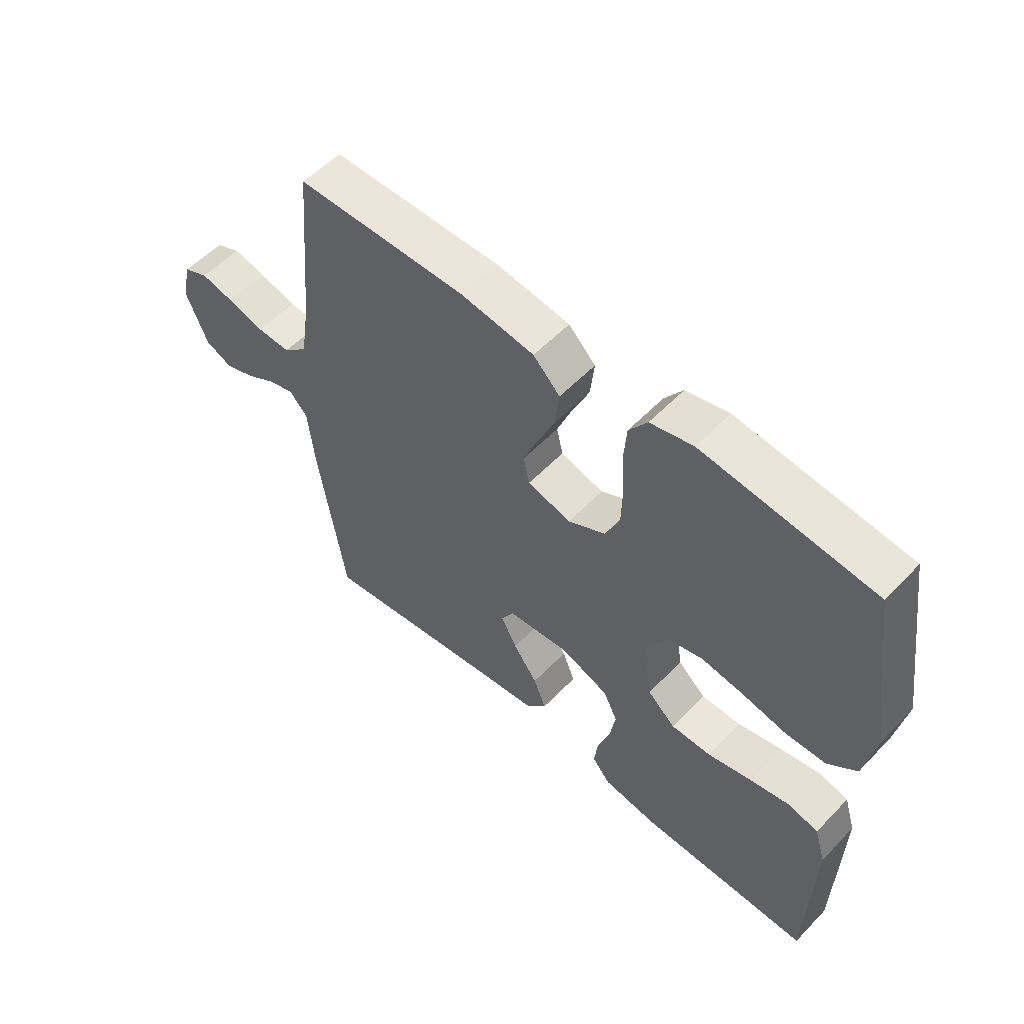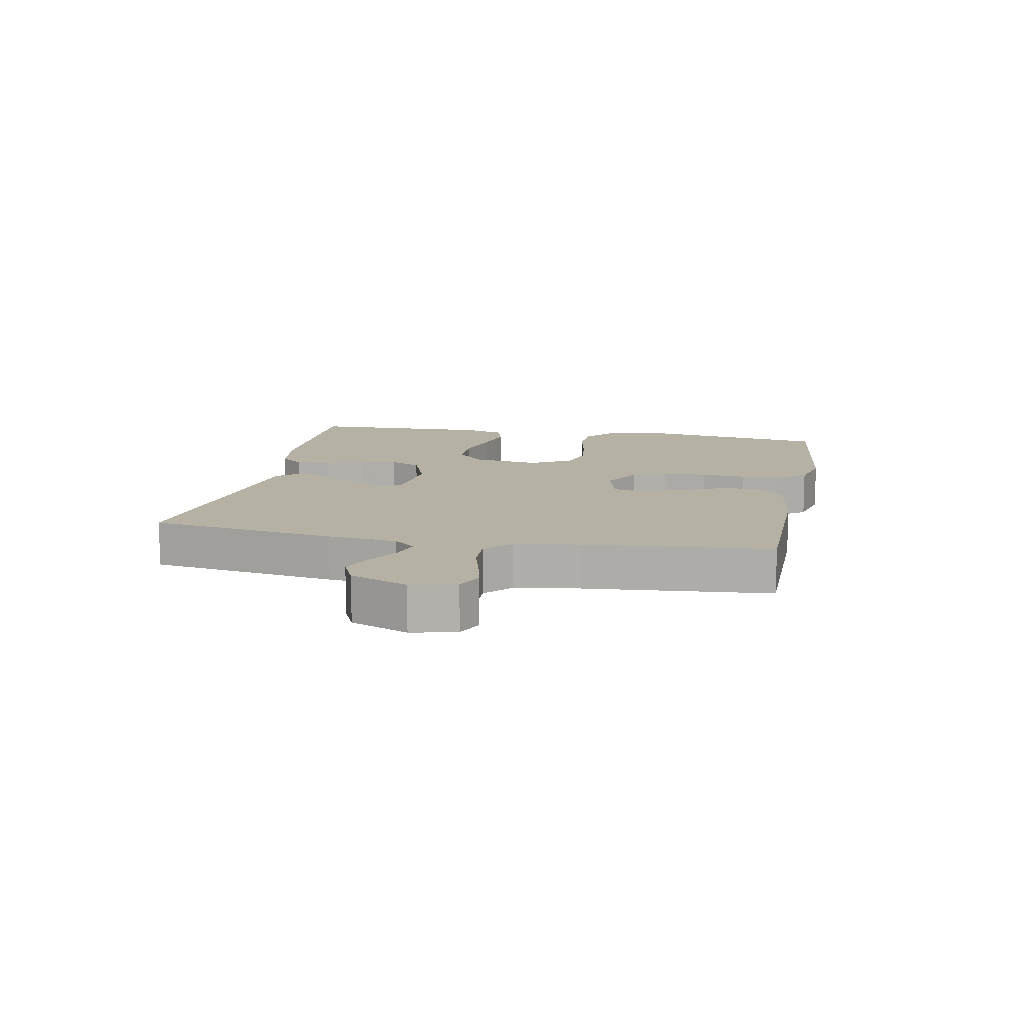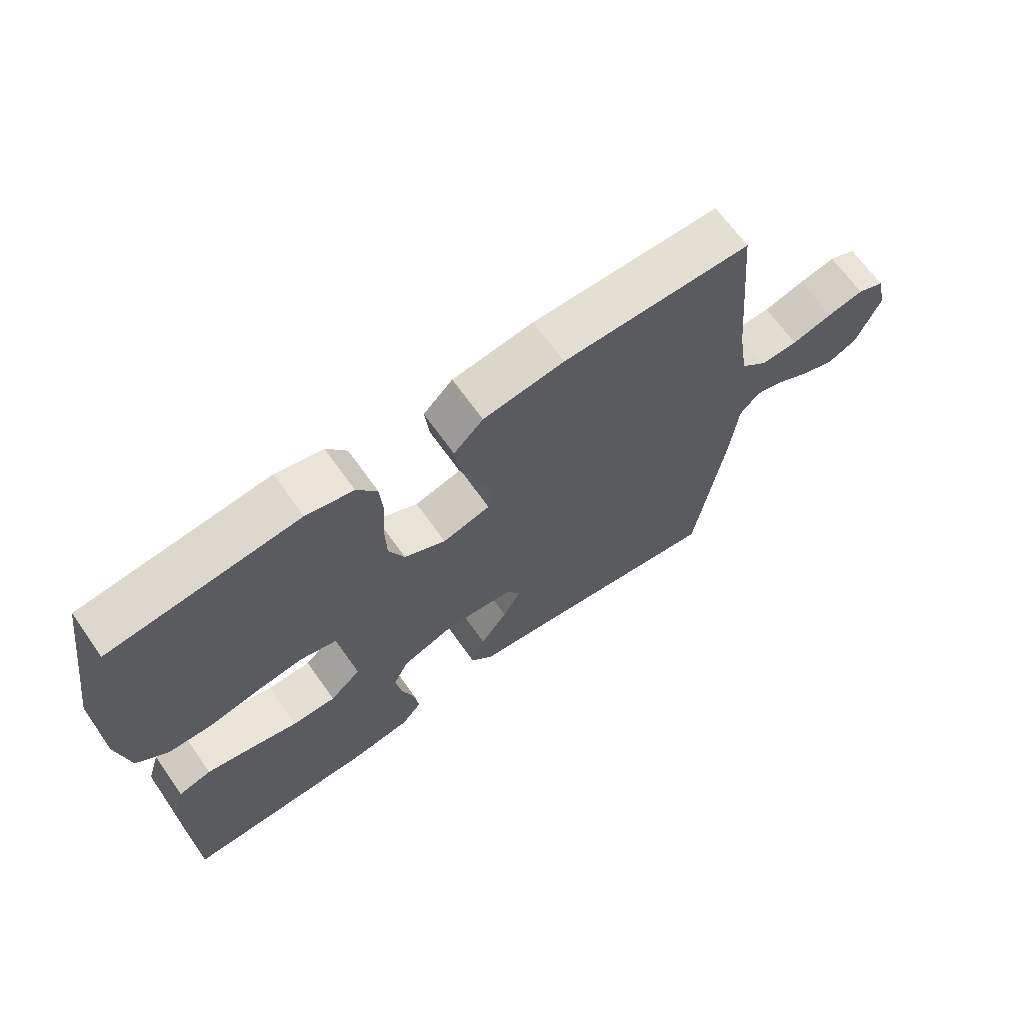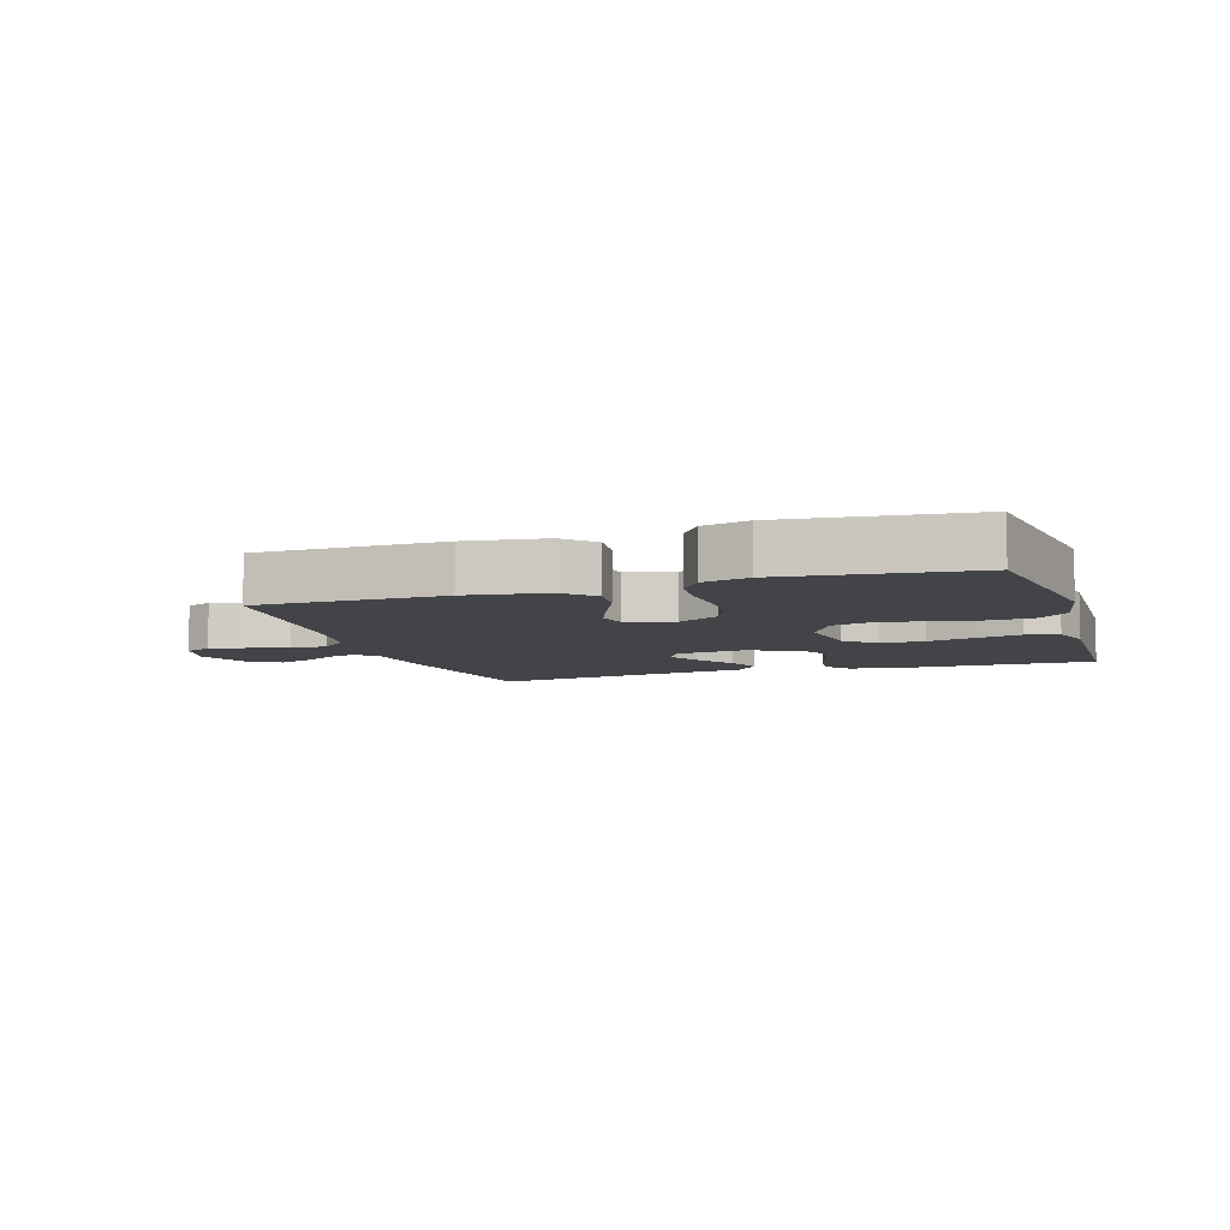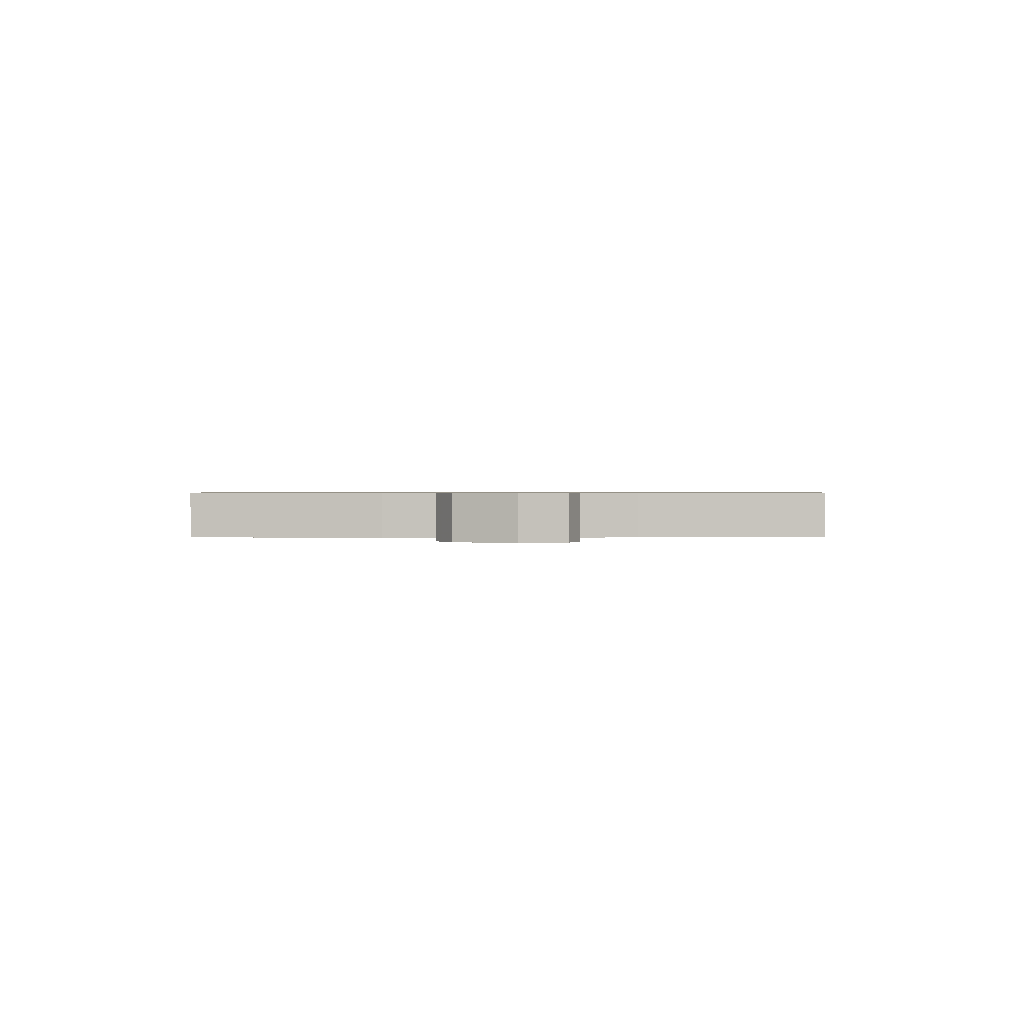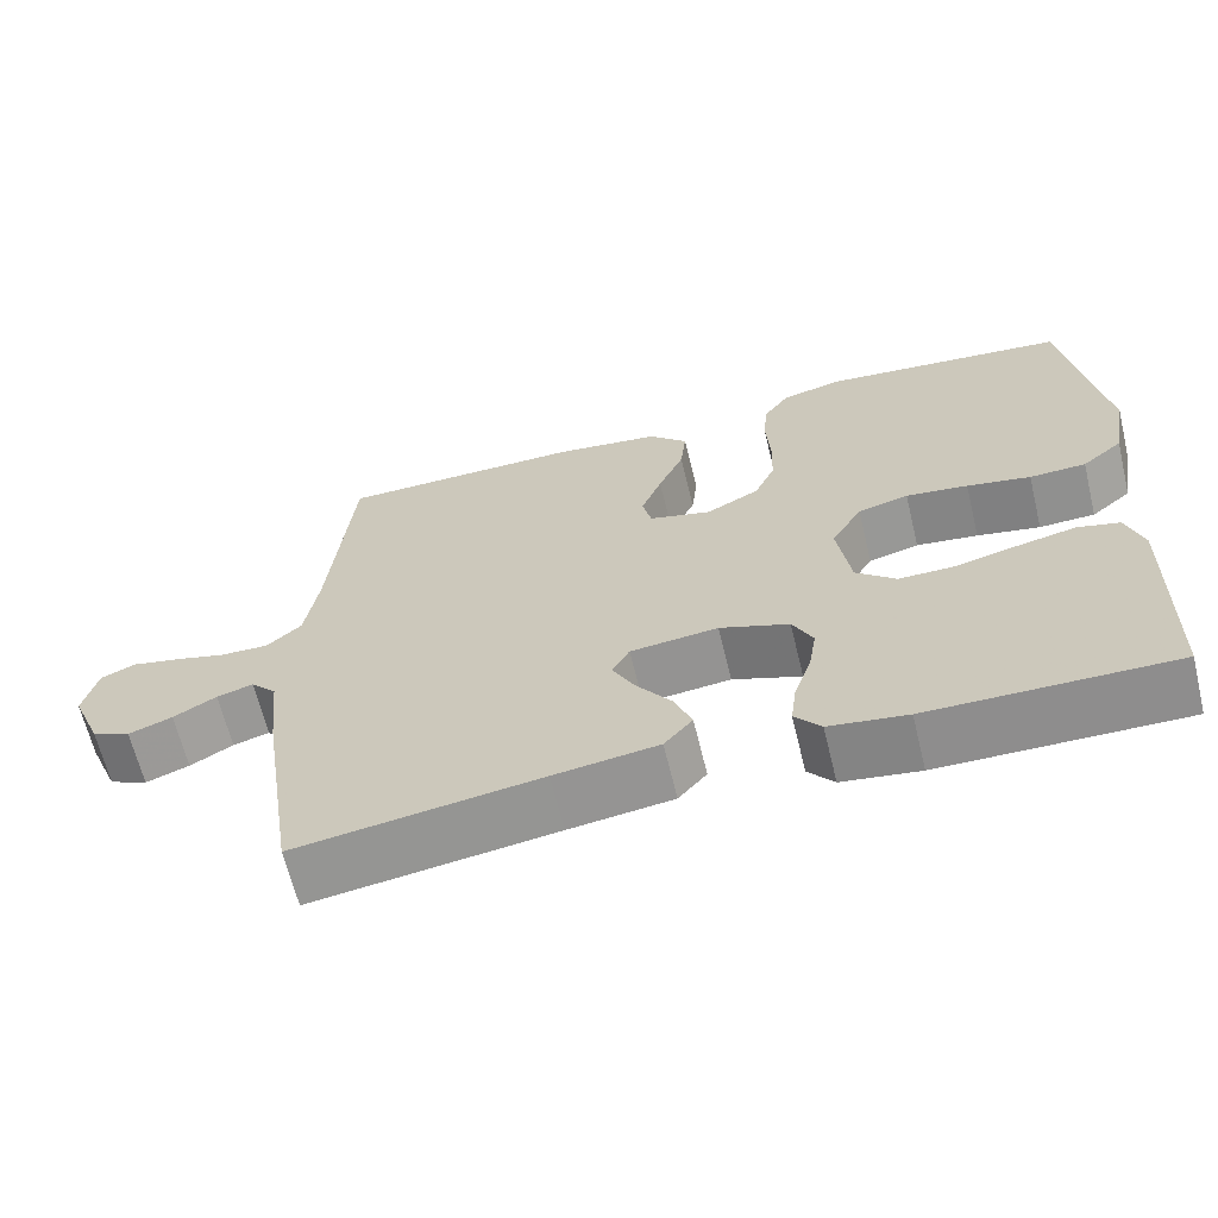
<metadata>
{"format":"obj","ext":"obj","renderer":"f3d","projection":"perspective","resolution":1024,"background":"white","views":[{"elev":55.4,"azim":42.8,"up":"+Z"},{"elev":11.8,"azim":-78.9,"up":"+Y"},{"elev":66.9,"azim":144.7,"up":"+Z"},{"elev":-7.7,"azim":17.8,"up":"+Y"},{"elev":0.7,"azim":-92.1,"up":"+Y"},{"elev":-65.0,"azim":13.7,"up":"+Z"}]}
</metadata>
<code>
v -0.5 0.07 0.5
v -0.2 0.07 0.502
v -0.071 0.07 0.484
v -0.024 0.07 0.437
v -0.031 0.07 0.373
v -0.062 0.07 0.303
v -0.087 0.07 0.239
v -0.076 0.07 0.191
v 0 0.07 0.17
v 0.066 0.07 0.205
v 0.091 0.07 0.262
v 0.093 0.07 0.332
v 0.088 0.07 0.405
v 0.093 0.07 0.469
v 0.125 0.07 0.515
v 0.2 0.07 0.533
v 0.5 0.07 0.5
v 0.545 0.07 0.2
v 0.526 0.07 0.097
v 0.476 0.07 0.056
v 0.407 0.07 0.054
v 0.329 0.07 0.07
v 0.253 0.07 0.081
v 0.191 0.07 0.065
v 0.153 0.07 0
v 0.169 0.07 -0.111
v 0.218 0.07 -0.155
v 0.288 0.07 -0.155
v 0.365 0.07 -0.136
v 0.436 0.07 -0.121
v 0.488 0.07 -0.135
v 0.508 0.07 -0.2
v 0.5 0.07 -0.5
v 0.2 0.07 -0.495
v 0.104 0.07 -0.48
v 0.072 0.07 -0.441
v 0.079 0.07 -0.386
v 0.1 0.07 -0.324
v 0.11 0.07 -0.264
v 0.085 0.07 -0.213
v 0 0.07 -0.181
v -0.108 0.07 -0.192
v -0.13 0.07 -0.23
v -0.102 0.07 -0.284
v -0.059 0.07 -0.344
v -0.037 0.07 -0.4
v -0.072 0.07 -0.441
v -0.2 0.07 -0.458
v -0.5 0.07 -0.5
v -0.546 0.07 -0.2
v -0.558 0.07 -0.086
v -0.59 0.07 -0.051
v -0.635 0.07 -0.064
v -0.688 0.07 -0.095
v -0.742 0.07 -0.115
v -0.79 0.07 -0.093
v -0.828 0.07 0
v -0.811 0.07 0.072
v -0.768 0.07 0.091
v -0.71 0.07 0.078
v -0.645 0.07 0.06
v -0.586 0.07 0.058
v -0.543 0.07 0.097
v -0.527 0.07 0.2
v -0.5 0 0.5
v -0.2 0 0.502
v -0.071 0 0.484
v -0.024 0 0.437
v -0.031 0 0.373
v -0.062 0 0.303
v -0.087 0 0.239
v -0.076 0 0.191
v 0 0 0.17
v 0.066 0 0.205
v 0.091 0 0.262
v 0.093 0 0.332
v 0.088 0 0.405
v 0.093 0 0.469
v 0.125 0 0.515
v 0.2 0 0.533
v 0.5 0 0.5
v 0.545 0 0.2
v 0.526 0 0.097
v 0.476 0 0.056
v 0.407 0 0.054
v 0.329 0 0.07
v 0.253 0 0.081
v 0.191 0 0.065
v 0.153 0 0
v 0.169 0 -0.111
v 0.218 0 -0.155
v 0.288 0 -0.155
v 0.365 0 -0.136
v 0.436 0 -0.121
v 0.488 0 -0.135
v 0.508 0 -0.2
v 0.5 0 -0.5
v 0.2 0 -0.495
v 0.104 0 -0.48
v 0.072 0 -0.441
v 0.079 0 -0.386
v 0.1 0 -0.324
v 0.11 0 -0.264
v 0.085 0 -0.213
v 0 0 -0.181
v -0.108 0 -0.192
v -0.13 0 -0.23
v -0.102 0 -0.284
v -0.059 0 -0.344
v -0.037 0 -0.4
v -0.072 0 -0.441
v -0.2 0 -0.458
v -0.5 0 -0.5
v -0.546 0 -0.2
v -0.558 0 -0.086
v -0.59 0 -0.051
v -0.635 0 -0.064
v -0.688 0 -0.095
v -0.742 0 -0.115
v -0.79 0 -0.093
v -0.828 0 0
v -0.811 0 0.072
v -0.768 0 0.091
v -0.71 0 0.078
v -0.645 0 0.06
v -0.586 0 0.058
v -0.543 0 0.097
v -0.527 0 0.2
f 59 60 61
f 58 59 61
f 57 58 61
f 56 57 61
f 55 56 61
f 54 55 61
f 53 54 61
f 52 53 61 62
f 51 52 62 63
f 51 63 64
f 50 51 64
f 49 50 64
f 48 49 64
f 47 48 64
f 46 47 64
f 45 46 64
f 44 45 64
f 36 37 38
f 35 36 38
f 34 35 38
f 33 34 38
f 32 33 38
f 31 32 38
f 30 31 38
f 29 30 38
f 28 29 38
f 27 28 38 39
f 26 27 39 40
f 20 21 22
f 19 20 22
f 18 19 22
f 17 18 22
f 16 17 22
f 15 16 22
f 14 15 22
f 13 14 22
f 12 13 22
f 11 12 22 23
f 10 11 23 24
f 4 5 6
f 3 4 6
f 2 3 6
f 1 2 6
f 64 1 6
f 64 6 7
f 43 44 64
f 64 7 8
f 43 64 8
f 42 43 8
f 41 42 8 9
f 41 9 10
f 40 41 10
f 26 40 10
f 25 26 10
f 10 24 25
f 125 124 123
f 125 123 122
f 125 122 121
f 125 121 120
f 125 120 119
f 125 119 118
f 125 118 117
f 126 125 117 116
f 127 126 116 115
f 128 127 115
f 128 115 114
f 128 114 113
f 128 113 112
f 128 112 111
f 128 111 110
f 128 110 109
f 128 109 108
f 102 101 100
f 102 100 99
f 102 99 98
f 102 98 97
f 102 97 96
f 102 96 95
f 102 95 94
f 102 94 93
f 102 93 92
f 103 102 92 91
f 104 103 91 90
f 86 85 84
f 86 84 83
f 86 83 82
f 86 82 81
f 86 81 80
f 86 80 79
f 86 79 78
f 86 78 77
f 86 77 76
f 87 86 76 75
f 88 87 75 74
f 70 69 68
f 70 68 67
f 70 67 66
f 70 66 65
f 70 65 128
f 71 70 128
f 128 108 107
f 72 71 128
f 72 128 107
f 72 107 106
f 73 72 106 105
f 74 73 105
f 74 105 104
f 74 104 90
f 74 90 89
f 89 88 74
f 1 65 66 2
f 2 66 67 3
f 3 67 68 4
f 4 68 69 5
f 5 69 70 6
f 6 70 71 7
f 7 71 72 8
f 8 72 73 9
f 9 73 74 10
f 10 74 75 11
f 11 75 76 12
f 12 76 77 13
f 13 77 78 14
f 14 78 79 15
f 15 79 80 16
f 16 80 81 17
f 17 81 82 18
f 18 82 83 19
f 19 83 84 20
f 20 84 85 21
f 21 85 86 22
f 22 86 87 23
f 23 87 88 24
f 24 88 89 25
f 25 89 90 26
f 26 90 91 27
f 27 91 92 28
f 28 92 93 29
f 29 93 94 30
f 30 94 95 31
f 31 95 96 32
f 32 96 97 33
f 33 97 98 34
f 34 98 99 35
f 35 99 100 36
f 36 100 101 37
f 37 101 102 38
f 38 102 103 39
f 39 103 104 40
f 40 104 105 41
f 41 105 106 42
f 42 106 107 43
f 43 107 108 44
f 44 108 109 45
f 45 109 110 46
f 46 110 111 47
f 47 111 112 48
f 48 112 113 49
f 49 113 114 50
f 50 114 115 51
f 51 115 116 52
f 52 116 117 53
f 53 117 118 54
f 54 118 119 55
f 55 119 120 56
f 56 120 121 57
f 57 121 122 58
f 58 122 123 59
f 59 123 124 60
f 60 124 125 61
f 61 125 126 62
f 62 126 127 63
f 63 127 128 64
f 64 128 65 1

</code>
